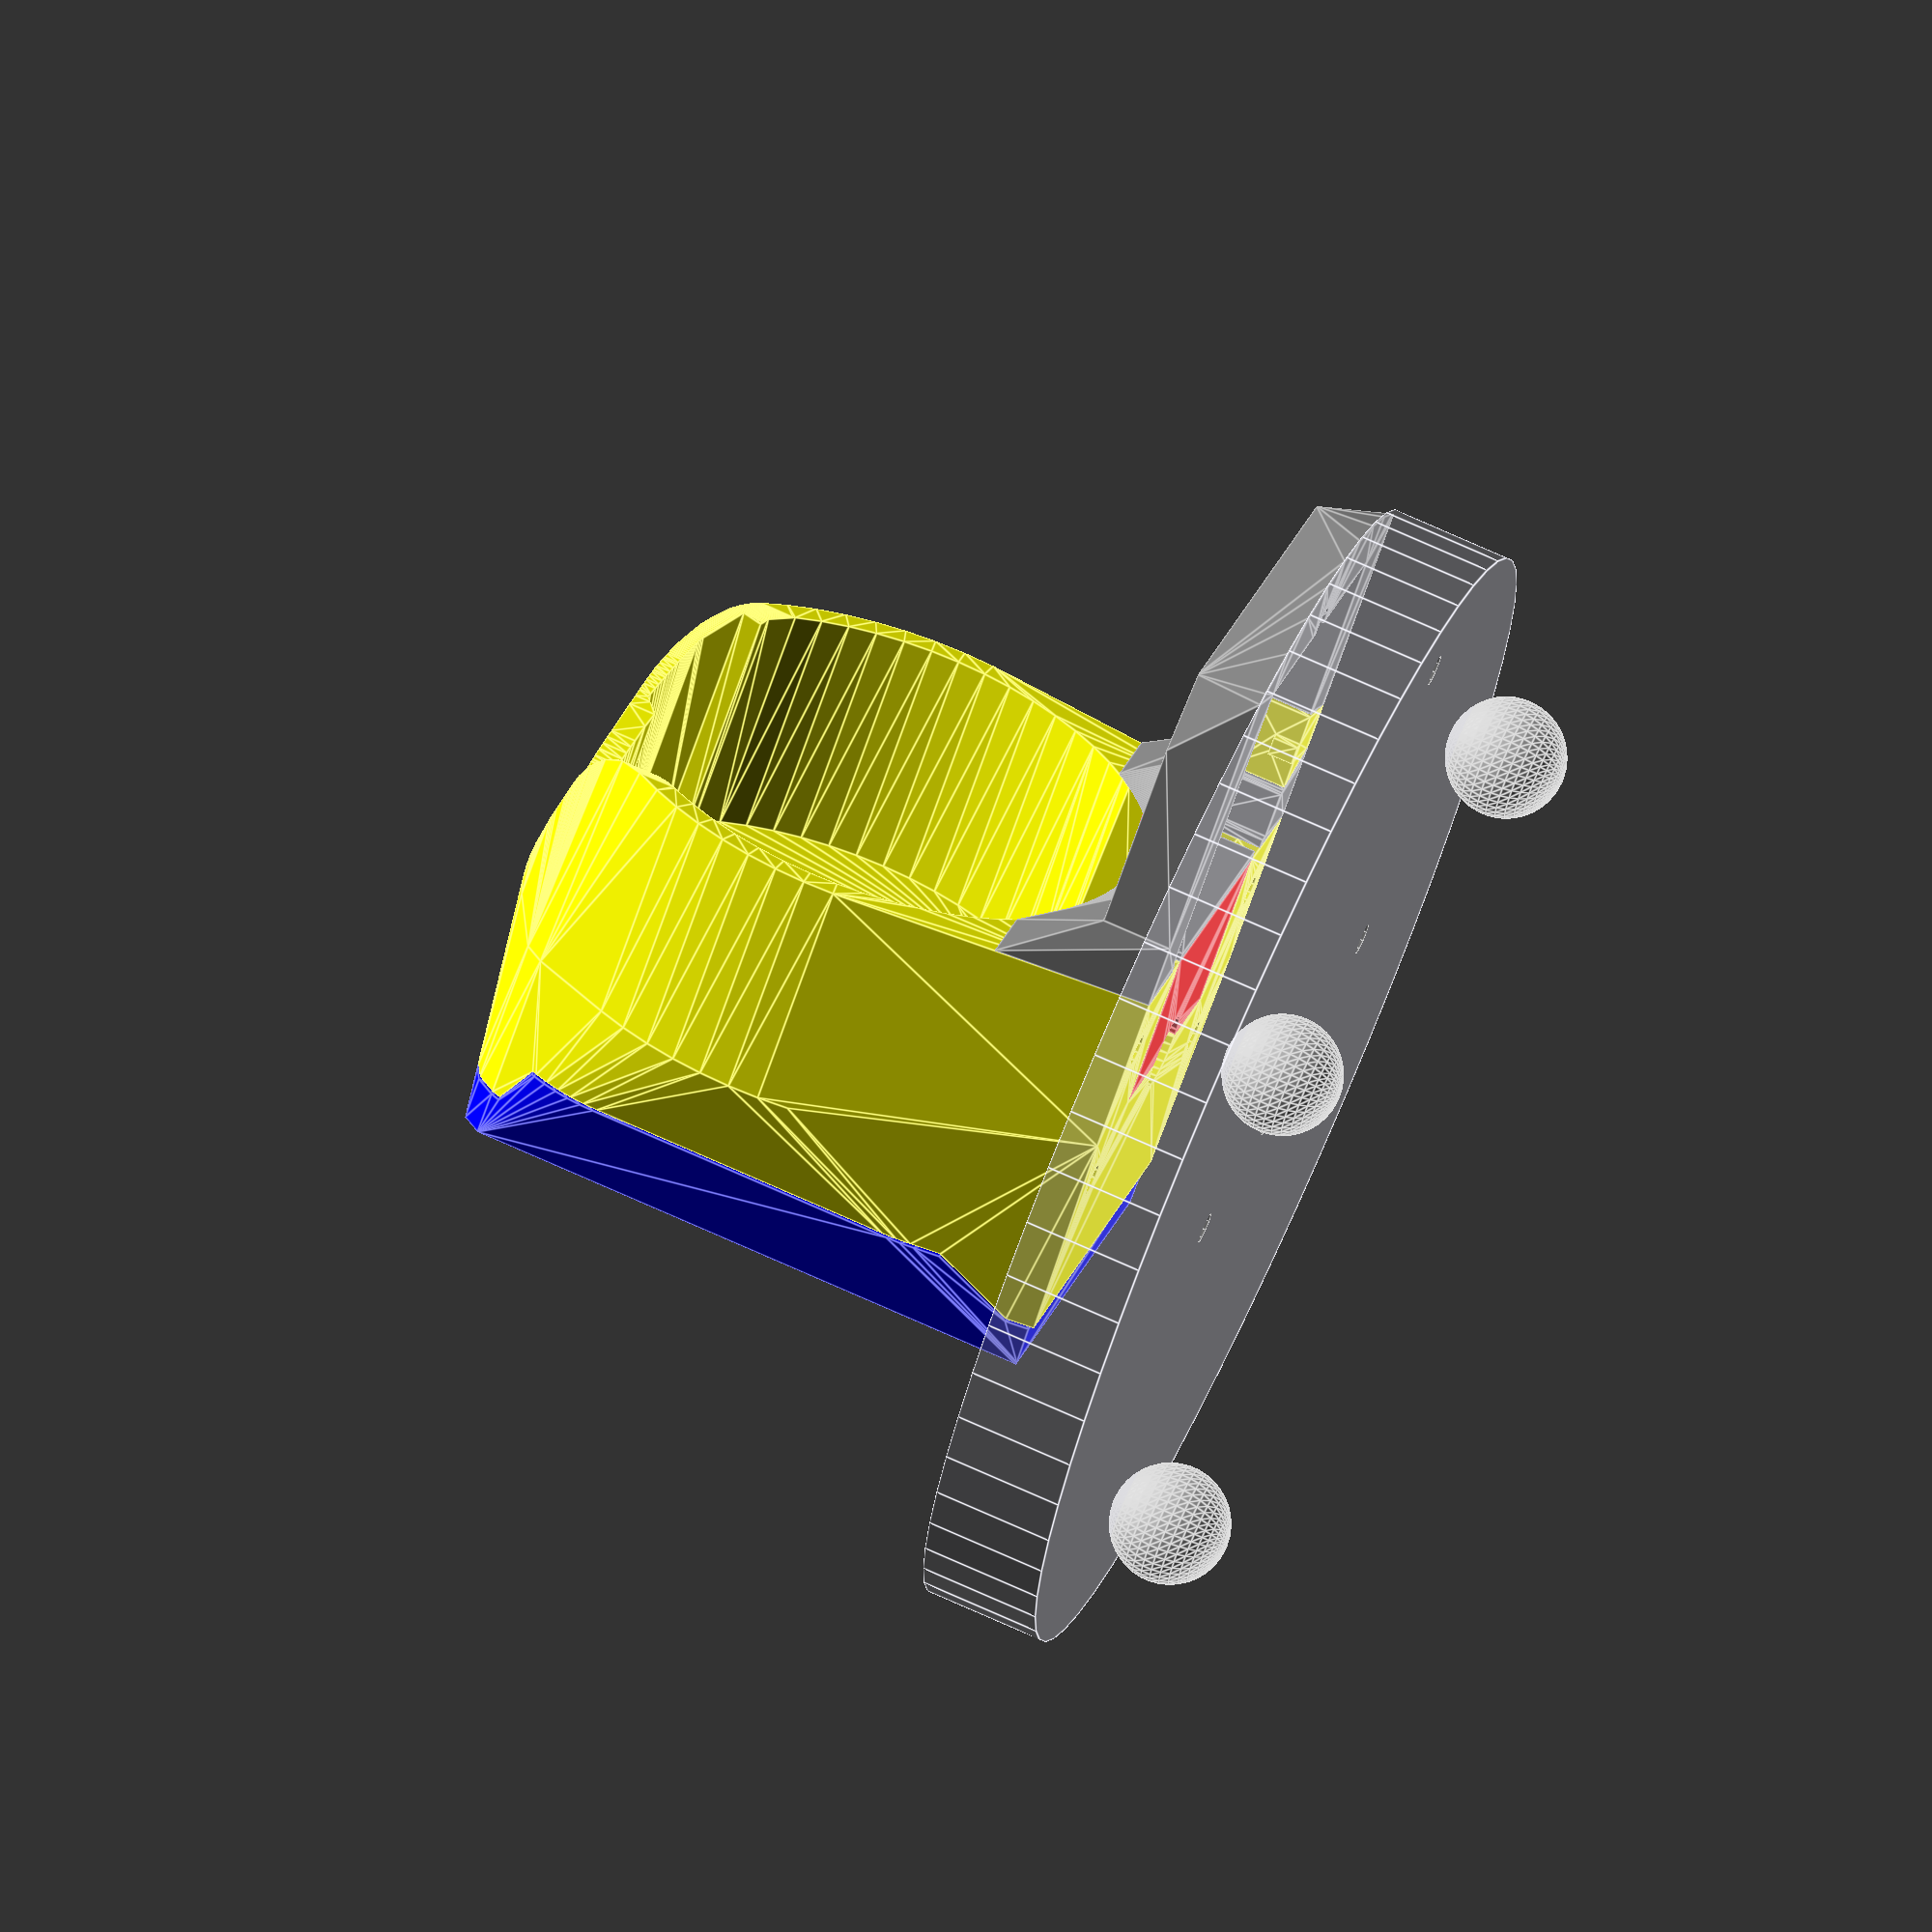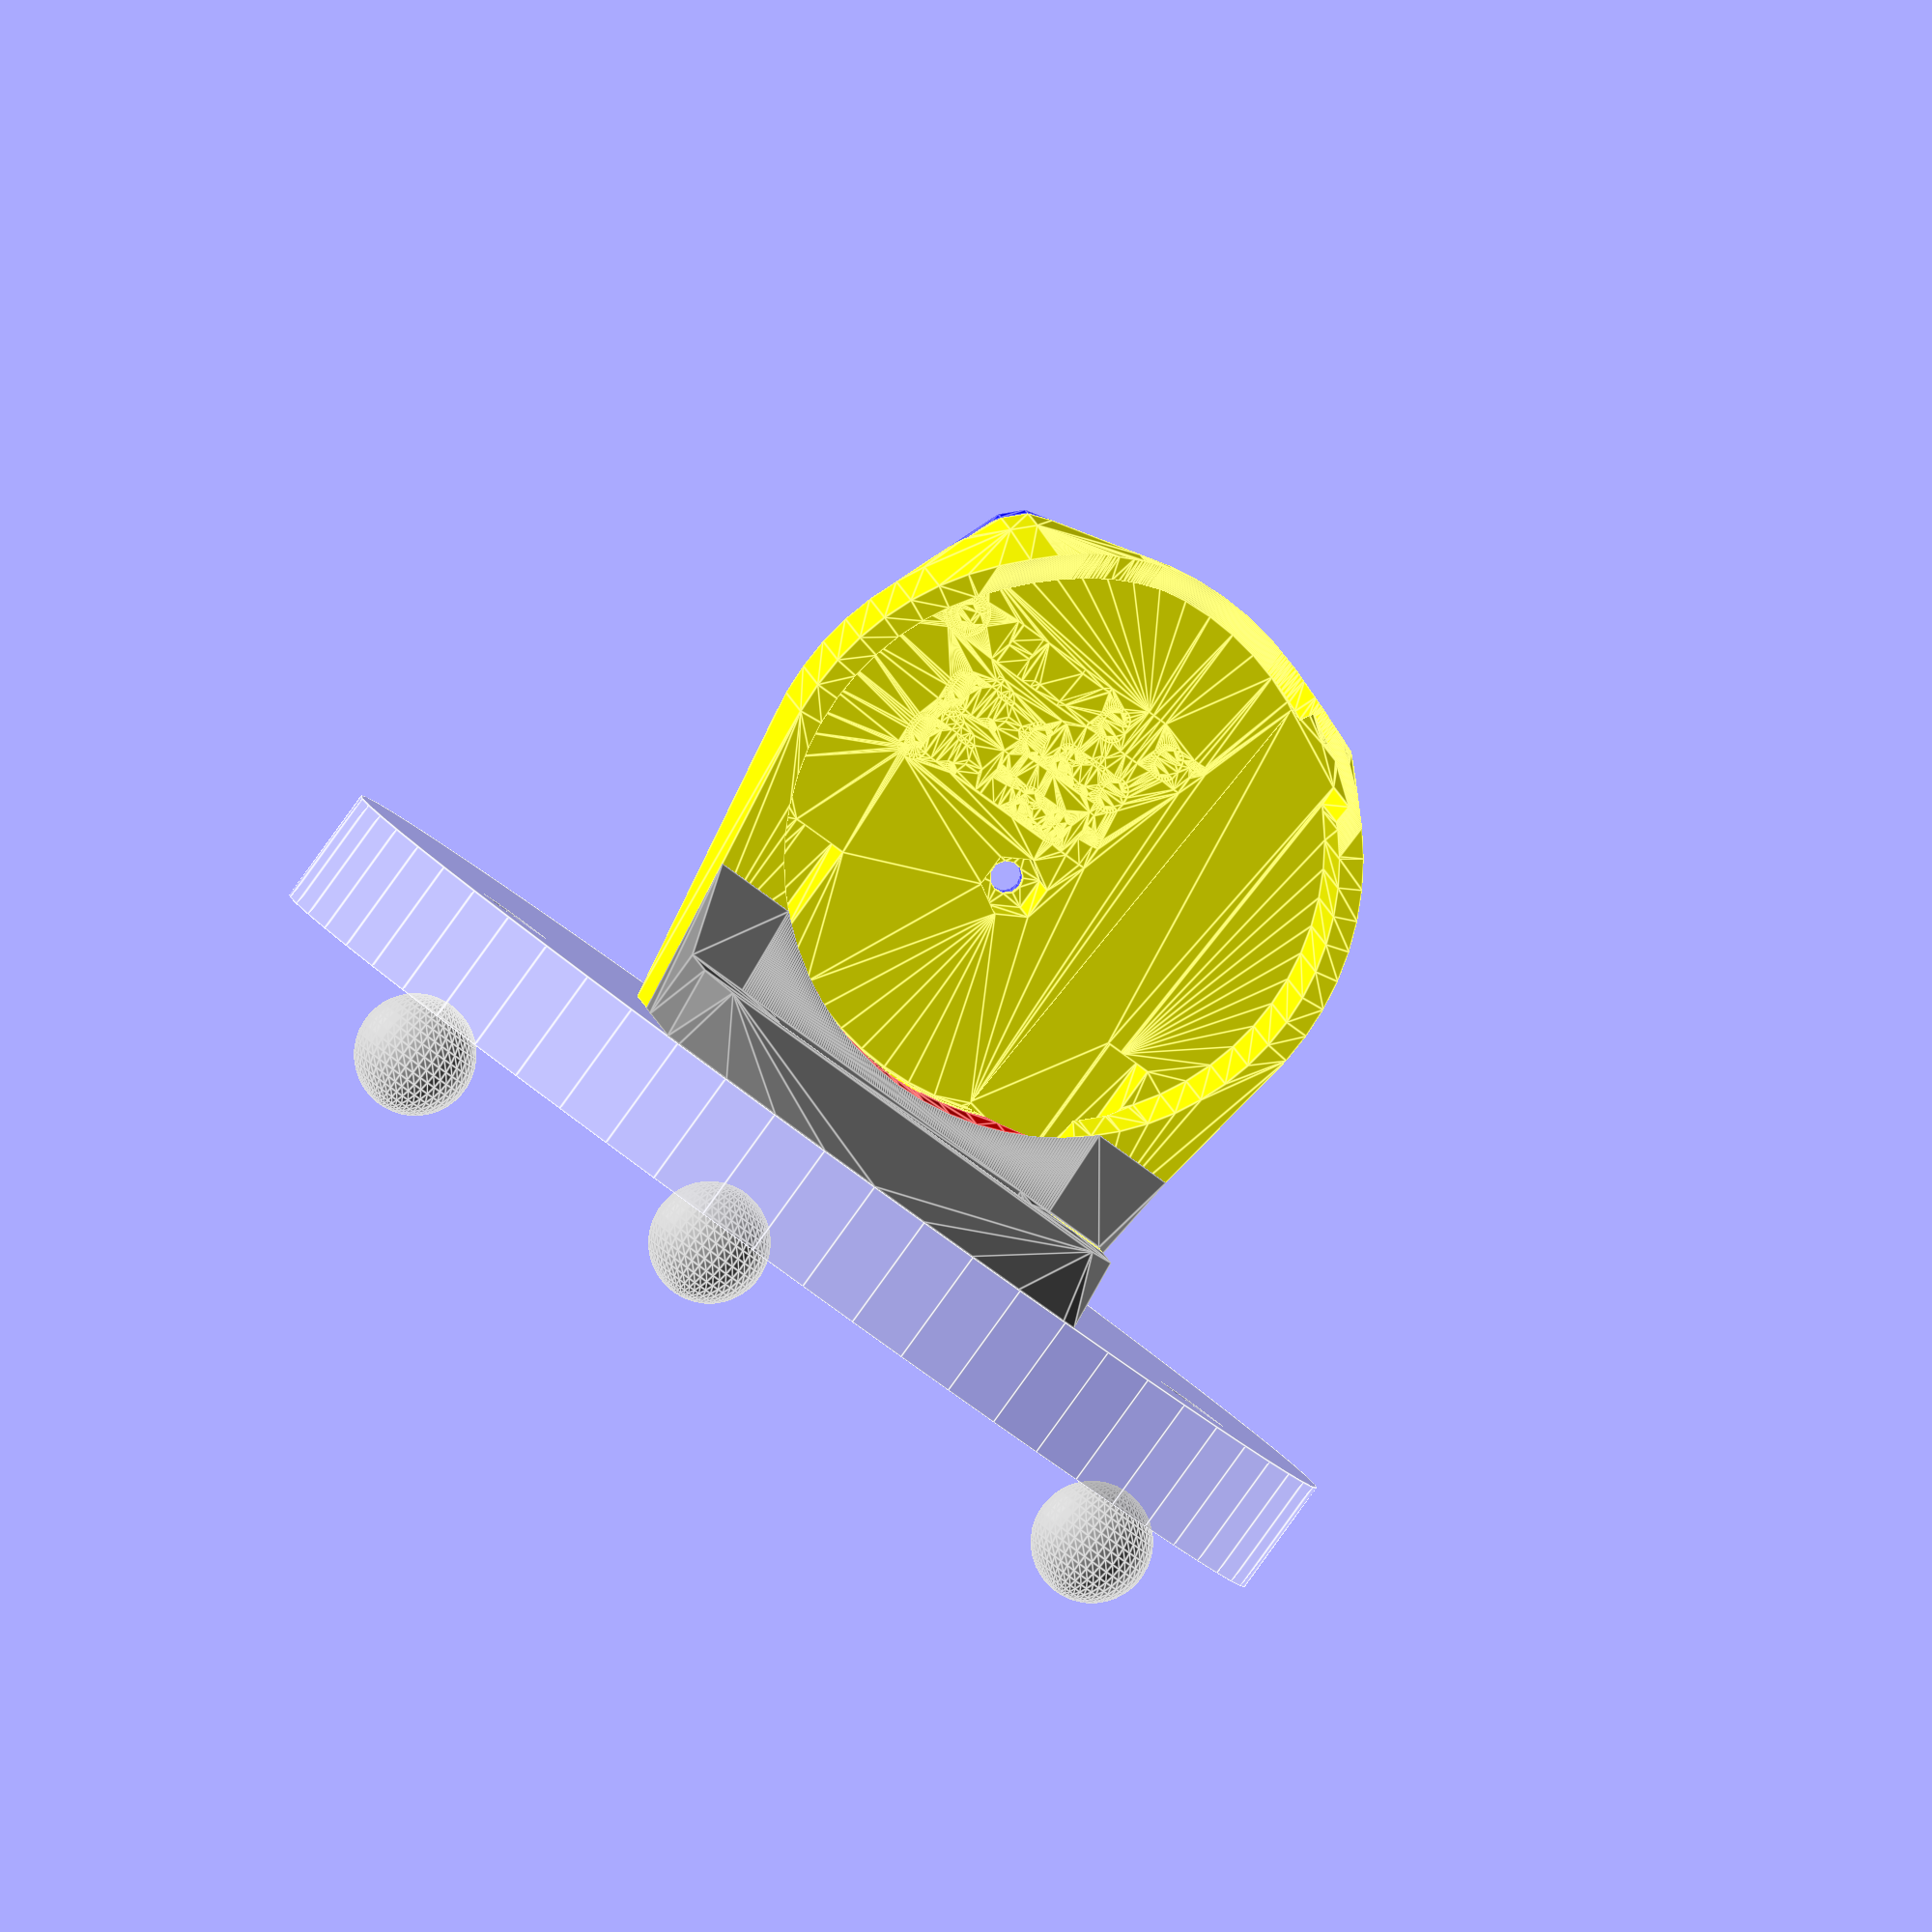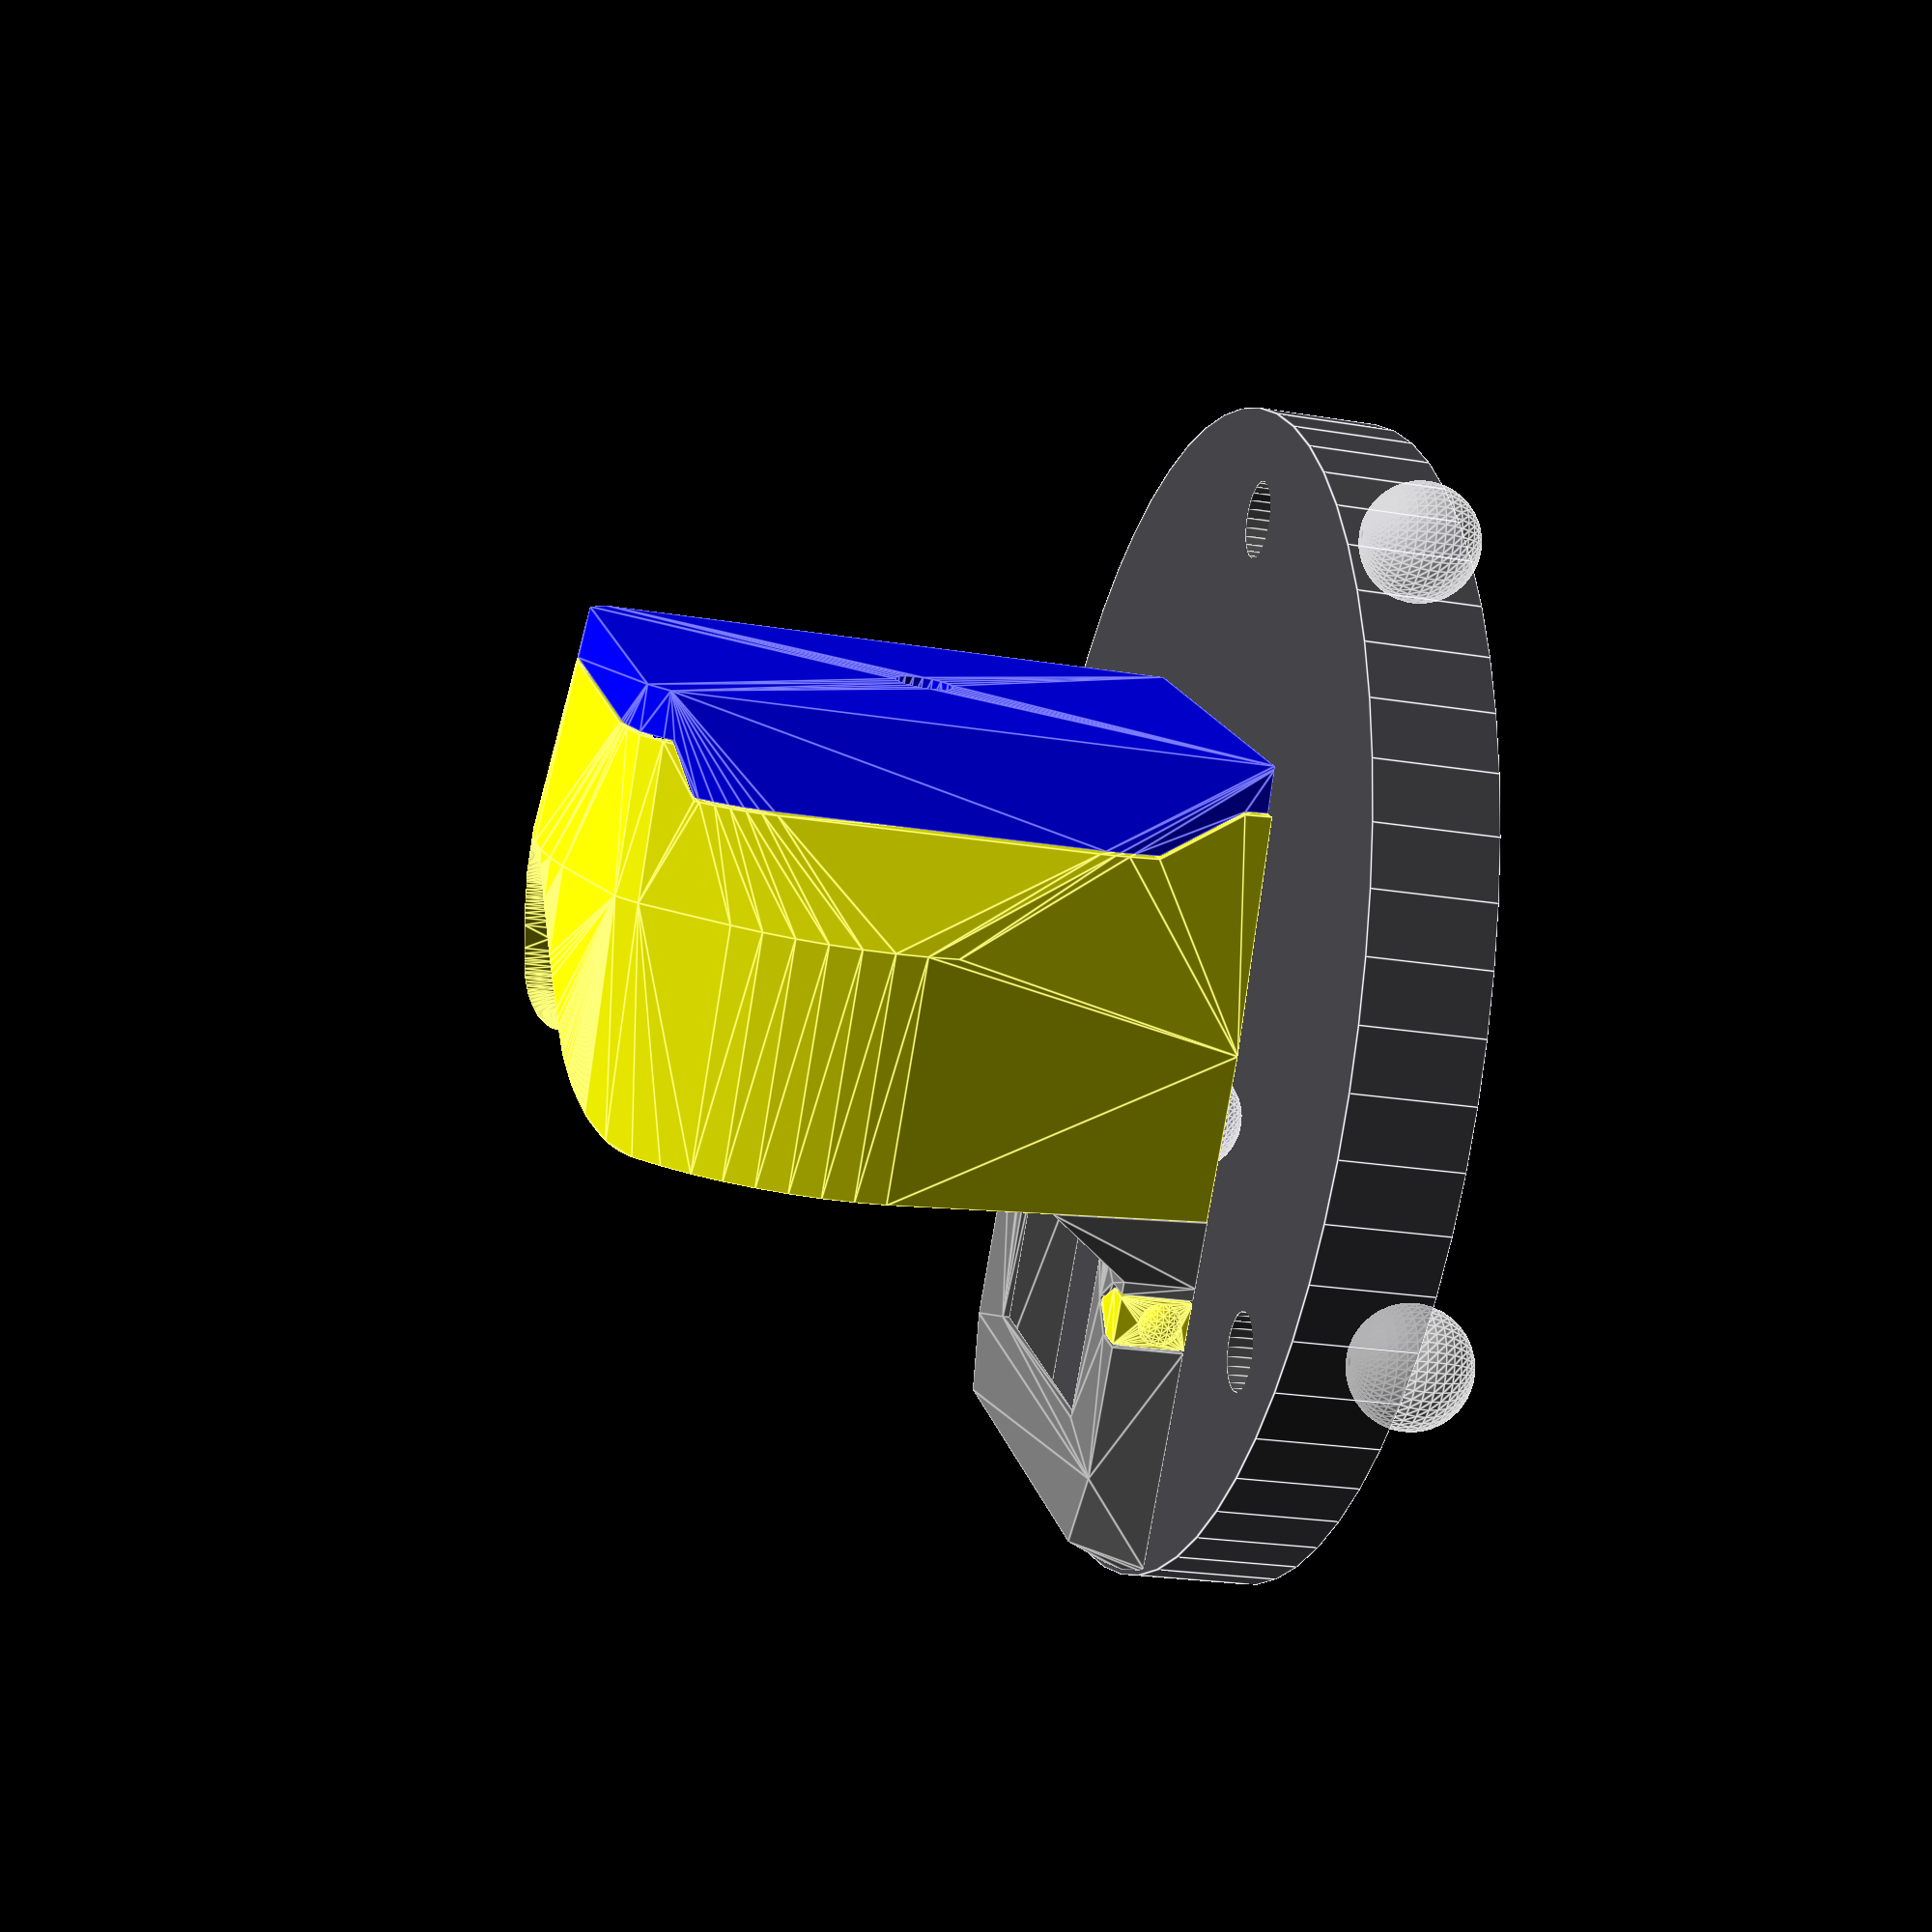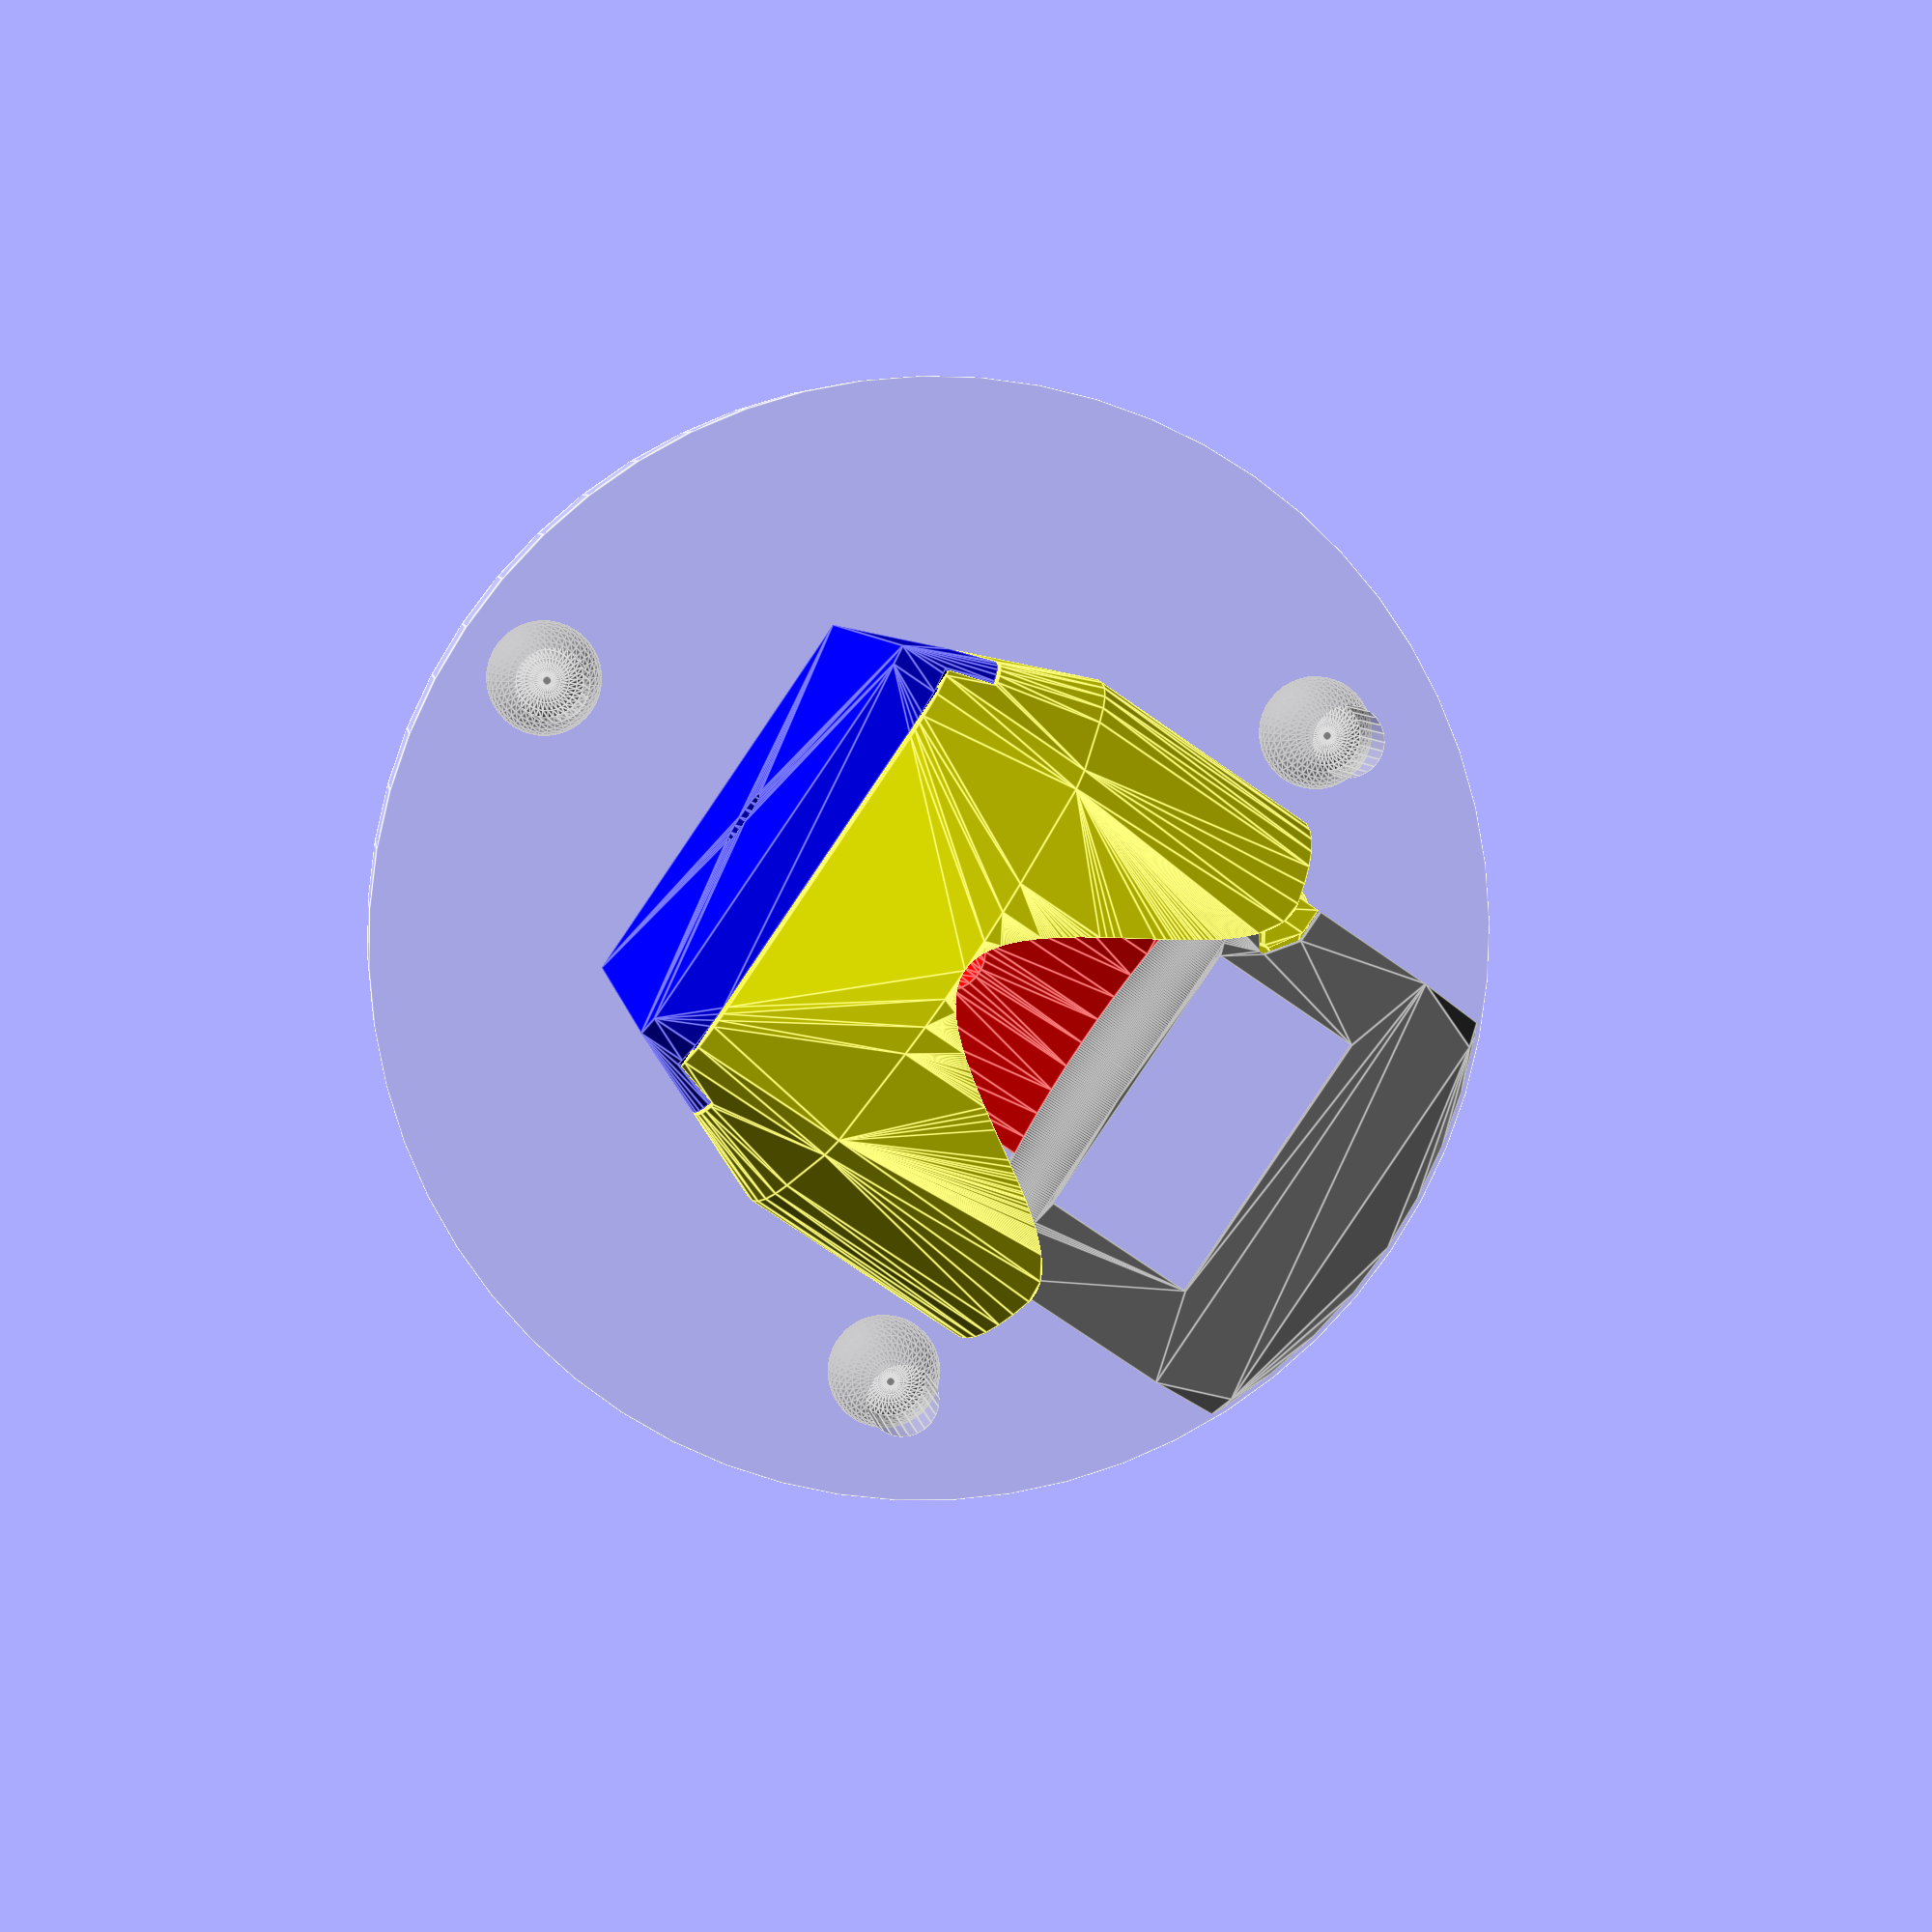
<openscad>
// -*- mode: scad; c-basic-offset: 2; indent-tabs-mode: nil; -*-
// Mounting frame holding the indicator and display
// CAVE: Super-hacky right now while exploring different shape ideas.
// Now that it is more clean: need some clean-up.
//
// Rough nomenclature:
// Something called 'punch' is a negative space.
//
// Parts often come in two modules: foo() and foo_punch(). foo() defines the
// outer size, while foo_punch() the negative space. They are separate as often
// negative spaces are applied after part is built up (e.g. you want to have
// screw holes punch through all assembled parts).
//
// Some parts also come with a foo_separator(). This defines some cut through
// a part (somtimes with a complicated shape), which can separate a larger
// part using a difference() into one half and intersection() to the other half.
// Often fit_tolerance plays a role her as well.


// The following variables are set in the makefile.
print_quality=false;      // print quality: high-res, but slow to render.
version_id="git-hash";    // Identify version for easier re-print
version_date="git-date";  // .. and date of that version.

// Either fast or pretty.
$fs=print_quality ? 0.15 : 1;  // Half the size the printer can do.
$fa=print_quality ? 1 : 6;

e=0.01;             // Epsilon to reliably punch holes
fit_tolerance=0.3;  // Tolerance of parts in contact.

m3_dia=3.4;         // Let it a little loose to not overconstrain things.
m3_head_dia=6;
m3_head_len=3;
m3_nut_dia=5.4 / cos(30) + 2*fit_tolerance;  // div by cos(30) for circumcircle
m3_nut_thick=2.8;

// Sperometer legs.
leg_radius=50;
leg_plate_thick=12.7;    // Thickness of the acrylic used.
leg_ball_dia=12.7;
leg_ball_hole_dia=8;
leg_plate_rim=7;         // Extra acrylic beyond the legs.
leg_plate_radius=leg_radius + leg_ball_hole_dia/2 + leg_plate_rim;

dial_dia=57.5;
dial_cable_thick=1.5;   // Thickness of the data cables.
dial_cable_wide = 6 * dial_cable_thick;  // 4-5 wires + little slack.
dial_wall=dial_cable_thick+1;
dial_thick=25.2;
dial_stem_pos = 21.4-4;  // Position of stem from the frontface
dial_cable_pos=12;   // Position of the cable channel from the front

// Stem of the indicator, the bushing the measuring-rod is moving in.
// Parameters from the autolet indicator.
stem_dia=8;                       // Stem of the meter
stem_bushing_len=21.5;            // How long is the stem bushing
stem_high=stem_bushing_len - leg_plate_thick - dial_wall;
// Mount distance is at least one M3 diameter (2*half an M3), plus some distance
// right and left.
stem_mount_screw_distance=stem_dia + 3 + 2*1.5;

// Battery sizes
aa_dia=14.5 + 2*fit_tolerance;
aa_len=50.5 + 7;  // for contacts
aa_wall=3;
aa_dist = 8;      // Distance between batteries

// Battery box wiggle printing on the back is a challenge. Maybe this needs to
// be split in the wiggle part and flat battery box back, that are then glued
// together.
battery_box_with_wiggle=false;   // Easier to print if false :)
battery_box_rim_deep=1.5;       // Alignment rim all around battery box.

base_dia=dial_stem_pos*2;

display_wall_thick=1.5;
display_top_wall=0.8;    // Front face a little thinner to have display close.
display_wide=52;         // Mostly determined by electronics size and screws.
display_high=36;
display_box_thick=7.5;   // Large enough to house electronics.
display_transition=7;    // Transition blend between dial and display box.
display_front_radius_adjust=-0.5;  // Don't go all the way to the edge of plate
display_button_from_top=10.11;     // Position of the button

// Mounting holes, holding down the back part, the front part and the
// display part.

// The Squeeze-block is the block squeezing in the stem.
squeeze_block_mount = false;  // Should we have an extra mount hole for sq-block
squeeze_block_wide = 2 * stem_mount_screw_distance;

cable_channel_from_bottom = 2.5;    // Cable slot access from the bottom.
cable_channel_distance=squeeze_block_wide / 2;
cable_channel_front_wide=3;

front_width=squeeze_block_wide + 2*cable_channel_front_wide + 2*m3_nut_dia + 4;
// TODO: Naming of these is confusing.
bottom_mount_front_offset=10;  // Bottom screws. Offset from center to back.
bottom_mount_center_offset=bottom_mount_front_offset + 0;
bottom_mount_front_distance=front_width - 8;  // right/left distance.

// Center screw in display-front.
bottom_mount_front_display_center_offset=leg_plate_radius - 8;

bottom_mount_back_offset=7;  // Bottom screws. Offset from center to back.
bottom_mount_back_distance=display_wide - 13;  // right/left distance.

function max(a, b) = a > b ? a : b;

// m3_screw space occupied by a M3 screw with optional nut and
// nut-access channel. Screw is centered around the Z-axis, with the
// screw in the positive and screw-head in the negative range.
// nut_at: start of where a m3 nut shoud be placed. -1 for off.
// nut_channel: make a channel of given length to slide a nut in.
//              nut channel extends in negative Y direction. Rotate as needed.
module m3_screw(len=60, nut_at=-1, nut_channel=-1, nut_thick=m3_nut_thick) {
  cylinder(r=m3_dia/2, h=len);
  translate([0, 0, -20+e]) cylinder(r=m3_head_dia/2, h=20);
  if (nut_at >= 0) {
    translate([0, 0, nut_at]) {
      rotate([0, 0, 30]) cylinder(r=m3_nut_dia/2, h=nut_thick, $fn=6);
      nut_wide=m3_nut_dia * cos(30);
      if (nut_channel > 0) {
        nut_channel_len = max(nut_channel, m3_nut_dia/2);
        translate([-nut_wide/2, -nut_channel_len, 0]) cube([nut_wide, nut_channel_len, nut_thick]);
      }
    }
  }
}

// A block that looks like a cut through a cosine curve. Size parameter
// similar to cube(), but x/y direction is symmetric to center, so the
// actual width/height is twice. (TODO: make more like cube)
module cos_block(a=[10,10,10]) {
  p = [ for (x = [-180:1:180]) [ x/180, cos(x)/2] ];
  linear_extrude(height=a[2]) scale(a) polygon(p);
}

// Make a 2D shape of length in X direction of "len", height in y-direction
// of "Y" that has "wiggle_count" bumps.
module sine_wiggle(wiggle_count=3, len=20, height=2, resolution=0.01) {
  points = [ for (w = [0 : resolution : 1.0]) [ w * len, height/2 + height/2 * sin(w*wiggle_count*360-90)] ];
  points1=concat([[0, -e]], points, [[len, -e]]);
  translate([-len/2, 0, 0]) polygon(points1);
}

// A corner for a champfered box, represented as tiny objects for which it
// is simple to wrap a hul() around.
// this is for a front-left corner. Origin is at the bottom end of the corner,
// the x and y direction size allow for different champfer angles in x and y
// direction.
// To use in different corners, it is probably easiest to mirror it (
// using scale around the origin).
module champfer_point_cloud(height=display_box_thick, side_x=3, side_y=8) {
  a=e;
  f=0;  // front champfer
  cube([a, a, a]);
  translate([0, side_y, height]) cube([a, a, a]);
  translate([side_x, f, height]) cube([a, a, a]);
  translate([side_x, 0, height-f]) cube([a, a, a]);
}

// Stem of indicator.
module stem_punch() {
  // A little thinner in y direction to have enough 'squeeze' action.
  scale([1, 0.98, 1]) translate([0, 0, -25]) cylinder(r=stem_dia/2, h=50);
}

// Base where everything is sitting on the bottom.
module base(with_front_flat=true) {
  scale([1, 1, 1]) cylinder(r=base_dia/2, h=0.8);
  translate([-front_width/2, -base_dia/2, 0]) cube([front_width, base_dia/2, 2]);
  if (with_front_flat) {
    translate([-front_width/2, -base_dia/2, 0]) cube([front_width, 1, stem_high]);
  }
}

// Some text helping to identify from which git-hash this has been printed for
// easier re-print.
module version_punch(thick=1) {
  fs=5;
  color("red") linear_extrude(height=thick) {
    text("© H. Zeller", halign="center", size=fs);
    translate([0, -1*(fs+1)]) text(version_date, halign="center", size=fs);
    translate([0, -2*(fs+1)]) text(version_id, halign="center", size=fs);
  }
}

// Outer case to hold the dial.
module dial_holder() {
  wall_r =dial_dia/2 + dial_wall;
  rotate([90, 0, 0]) translate([0, wall_r+stem_high, -dial_thick+dial_stem_pos]) cylinder(r=wall_r, h=dial_thick);
}

module dial_holder_cable_punch() {
  connector_from_top=13;
  wall_r = dial_dia/2 + dial_wall;
  connector_angle_from_top=90
    + 360 * (-dial_cable_wide - connector_from_top) / (dial_dia * PI);
  connector_angle_width=360 * dial_cable_wide / (dial_dia * PI);
  hull() {
    bottom_wide=dial_cable_wide;
    back_channel_depth=1.2*dial_cable_thick;
    // Front channel access
    translate([cable_channel_distance, -dial_stem_pos-e, cable_channel_from_bottom]) cube([cable_channel_front_wide, 1, stem_high+10]);

    // Bottom back channel
    translate([cable_channel_distance-bottom_wide/2, dial_thick-dial_stem_pos, dial_wall+7]) cube([bottom_wide, back_channel_depth, dial_cable_thick]);

    // top channel between connector and back.
    rotate([90, 0, 0])
      translate([0, wall_r+stem_high, -dial_thick+dial_stem_pos])
      translate([0, 0, -back_channel_depth]) rotate([0, 0, connector_angle_from_top]) rotate_extrude(angle=connector_angle_width, convexity=2) translate([dial_dia/2, 0, 0]) square([dial_cable_thick, dial_thick+back_channel_depth]);
  }
}

// Negative space to hold the dial and access holes for stem and cables.
module dial_holder_punch(cable_slot=true) {
  extra=40;
  wall_r =dial_dia/2 + dial_wall;
  connector_from_top=13;

  rotate([90, 0, 0])
    translate([0, wall_r+stem_high, -dial_thick+dial_stem_pos]) {

    // The dial. With extra punch to the front.
    cylinder(r=dial_dia/2, h=dial_thick+extra);
    translate([-7, 12, -0.5]) version_punch(0.5);

    // Leave the top free. We punch out a nice cosine-shaped wobble
    top_punch=0.9*connector_from_top;
    translate([0,0,e]) rotate([-90, 0, 0]) translate([0, -dial_thick/2, 0]) cos_block([2*top_punch, dial_thick, dial_dia]);
  }
  stem_punch();

  // More punch for cable management: lead it out on the back into the slot
  if (cable_slot) color("red") dial_holder_cable_punch();
}

// Punching space for direction battery pictogram and +/- designations.
module aa_pictogram_punch(h=3) {
  translate([0, 0, -h+0.5]) color("red") {
    translate([0, -aa_len*0.25-8, 0]) linear_extrude(height=h) text("–", halign="center");
    translate([0, aa_len*0.25, 0]) linear_extrude(height=h) text("+", halign="center");
    translate([0, 0, h/2]) difference() {
      union() {
        cube([6, 20, h], center=true);
        translate([0, 10, 0]) cube([3, 4, h], center=true);
      }
      cube([6-2, 20-2, h+2*e], center=true);
    }
  }
}

// Punching space for a AA-Battery including direction pictogram. Provides
// a recangular access path to insert the battery.
// Battery alongside Z axis, centered around X and Y axis.
// Pictograms on negative Y side, battery insert on negative Y-side
module aa_bat_punch(block_recess=3) {
  translate([0, 0, -aa_len/2]) {
    cylinder(r=aa_dia/2, h=aa_len);
    translate([-aa_dia/2, 0, 0]) cube([aa_dia, aa_dia/2-block_recess, aa_len]);
    translate([0, -aa_dia/2, aa_len/2]) rotate([90, 0, 0]) aa_pictogram_punch();
  }
}

// Box to hold batteries.
module battery_box(with_wiggle=false) {
  height=aa_len + 2*aa_wall;
  width=2*aa_dia + aa_dist + 2*aa_wall;
  thick=aa_dia+2*aa_wall;
  difference() {
    union() {
      cc=2;  // Champfer on top.
      rotate([90, 0, 0]) translate([-width/2, 0, -thick])
        linear_extrude(height=thick)
        polygon([[0, 0], [0, height-cc], [cc, height],
                 [width-cc, height], [width, height-cc],
                 [width, 0]]);
      if (with_wiggle) {
        translate([-width/2, thick, height/2]) rotate([0, 90, 0])
          linear_extrude(height=width, convexity=10) sine_wiggle(len=height);
      }
    }
    battery_box_punch();
  }
}

// Punching space for two batteries, battery lid screw and 1.5V tap cable space.
module battery_box_punch() {
  height=aa_len + 2*aa_wall;
  width=2*aa_dia + aa_dist + 2*aa_wall;
  thick=aa_dia+2*aa_wall;

  translate([0, thick/2, 0]) {
    translate([-(aa_dia+aa_dist)/2, 0, aa_wall+aa_len/2]) aa_bat_punch();
    translate([+(aa_dia+aa_dist)/2, 0, aa_wall+aa_len/2]) rotate([0, 180, 0]) aa_bat_punch();

    // battery lugs. Meant to be 'worked' by solder heating
    lug_thick=0.5;
    lug_wide=6;
    translate([0, 0, aa_wall+lug_thick/2]) cube([aa_dist+2, lug_wide, lug_thick], center=true);
    // Don't bridge all the way. All we want to do is to add a cavity that then
    // has to be opened up again. But this way we get a multi-wall surrounded
    // cavity while filament bridging is not impaired too much.
    translate([0, 0, aa_len+aa_wall-lug_thick/2])
      cube([aa_dist-2, lug_wide, lug_thick], center=true);
    translate([-(aa_dist/2+aa_dia), 0, aa_wall+lug_thick/2]) cube([5, lug_wide, lug_thick], center=true);

    // Cable for 1.5V tap.
    translate([-(aa_dist+aa_dia)/2, 0, 0]) rotate([0, 0, -45]) translate([aa_dia/2, 0, aa_wall]) cylinder(r=dial_cable_thick/2, h=aa_len);
    empty_space_fraction=0.0;
    translate([-(aa_dia+aa_dist)/2, -aa_dia/2, aa_wall])
      cube([aa_dia+aa_dist, aa_dia, empty_space_fraction*height]);
    translate([-(aa_dia+aa_dist)/2, -aa_dia/2, height-aa_wall-empty_space_fraction*height])
      cube([aa_dia+aa_dist, aa_dia, empty_space_fraction*height]);

    translate([0, aa_dia/2+aa_wall-m3_head_len, height/2]) rotate([90, 0, 0]) m3_screw(len=aa_dia+1*aa_wall-m3_head_len, nut_at=5, nut_thick=40);
  }
}

// difference to remove the lid, intersection to get lid.
module battery_box_separator_block(lid_offset, depth,
				   slope_top, slope_bottom,
				   width, height_diff) {
  behind_cut=lid_offset + 10;
  inner_width=2*aa_dia + aa_dist;
  inner_height=aa_len;
  height=inner_height + 2*aa_wall + 2*e;

  keepout_inner_width=inner_width-2*e;
  keepout_inner_height=inner_height-2*e;
  keepout_inner_thick=aa_dia+aa_wall;

  thick=aa_dia+2*aa_wall;

  translate([-width/2, 0, 0])
    rotate([90, 0, 90])
    linear_extrude(height=width+e)
    polygon([ [0, height_diff-e], [behind_cut, height_diff-e],
              [behind_cut, height-height_diff+e],
              [0, height-height_diff+e],
              [0, height-aa_wall],
              [-depth, height - slope_top*depth],  // first corner
              [-depth, slope_bottom * depth],  // second corner
              [0, aa_wall],
              ]);
}

// Separate lid from the battery box
module battery_box_separator(is_inside=false, lid_offset=5, depth=5,
			     slope_top=1.1, slope_bottom=2.3,
			     align_rim_deep=battery_box_rim_deep) {
  behind_cut=lid_offset + 10;
  inner_width=2*aa_dia + aa_dist;
  inner_height=aa_len;
  height=inner_height + 2*aa_wall + 2*e;

  keepout_inner_width=inner_width-2*e;
  keepout_inner_height=inner_height-2*e;
  keepout_inner_thick=aa_dia+aa_wall;

  thick=aa_dia+2*aa_wall;

  translate([0, thick-lid_offset, 0]) {
    difference() {
      union() {
        battery_box_separator_block(lid_offset, depth,
                                    slope_top, slope_bottom,
                                    inner_width + 2*aa_wall + 2*e + 20,
                                    -10);
        translate([0, -align_rim_deep, 0])
          battery_box_separator_block(lid_offset, depth,
                                      slope_top, slope_bottom,
                                      (2*aa_dia + aa_dist + 1*aa_wall) + (is_inside ? -fit_tolerance/2 : fit_tolerance/2),
                                      aa_wall/2+(is_inside ? fit_tolerance/2 : -fit_tolerance/2));
      }

      translate([0, -battery_box_rim_deep, 0])
        translate([-keepout_inner_width/2, -keepout_inner_thick, aa_wall+e]) cube([keepout_inner_width, keepout_inner_thick, keepout_inner_height]);
    }
  }
}

// Punch for cables of batteries.
module battery_power_punch() {
  cable_radius=1.2;
  wide_factor=2;
  // First part is a straight round hole.
  hull() {
    translate([-aa_dist-8, aa_wall, aa_wall+cable_radius]) rotate([90, 0, 0]) scale([wide_factor, 1, 1]) cylinder(r=cable_radius, h=1);
    translate([-aa_dist-8, aa_wall+5, aa_wall+cable_radius]) rotate([90, 0, 0]) scale([wide_factor, 1, 1]) cylinder(r=cable_radius, h=1);
  }

  // Folled by a wedge that allows access from top.
  hull() {
    translate([-aa_dist-8, aa_wall, aa_wall+cable_radius]) rotate([90, 0, 0])
      scale([wide_factor, 1, 1]) cylinder(r=cable_radius, h=1);
    translate([-cable_channel_distance-cable_channel_front_wide, -dial_thick-1, cable_channel_from_bottom]) cube([cable_channel_front_wide, 1, stem_high+20]);
  }
}

// Mounting holes to hold down spheormeter frame.
module bottom_screw_punch() {
  screw_len=stem_high * 2.3;

  // Back
  translate([0, bottom_mount_back_offset, 0]) {
    translate([bottom_mount_back_distance/2, 0, 0]) rotate([0, 0, 360 - 150]) m3_screw(len=screw_len, nut_at=stem_high, nut_thick=18);
    translate([-bottom_mount_back_distance/2, 0, 0]) rotate([0, 0, 150]) m3_screw(len=screw_len, nut_at=stem_high, nut_thick=18);
  }

  // Front
  translate([0, -bottom_mount_front_offset, 0]) {
    translate([bottom_mount_front_distance/2, 0, 0]) m3_screw(len=screw_len, nut_at=stem_high, nut_channel=bottom_mount_front_offset);
    translate([-bottom_mount_front_distance/2, 0, 0]) m3_screw(len=screw_len, nut_at=stem_high, nut_channel=bottom_mount_front_offset);
  }

  // Hole through the squeeze block. Optional.
  if (squeeze_block_mount) {
    translate([0, -bottom_mount_center_offset, 0]) m3_screw(len=screw_len, nut_at=stem_high/2, nut_channel=bottom_mount_front_offset);
  }
}

// Screws needed to hold the stem in place
module stem_squeeze_block_punch() {
  mount_meat = 8;  // The 'meat' before we hit the butt-surface
  mount_screw_len = dial_thick - dial_stem_pos + mount_meat + aa_wall/2;
  translate([stem_mount_screw_distance/2, -mount_meat, max(m3_head_dia/2+1, stem_high/2)])
    rotate([-90, 0, 0]) m3_screw(len=mount_screw_len,
                                 nut_at=mount_meat+bottom_mount_back_offset-m3_nut_dia+m3_nut_thick, nut_channel=2*stem_high);
  translate([-stem_mount_screw_distance/2, -mount_meat, max(m3_head_dia/2+1, stem_high/2)])
    rotate([-90, 0, 0]) m3_screw(len=mount_screw_len,
                                 nut_at=mount_meat+bottom_mount_back_offset-m3_nut_dia+m3_nut_thick, nut_channel=2*stem_high);
}

// Frame of the spheormeter with all solid parts put together and negative
// spaces punched out. This part will then be separated in
// stem_squeeze_block, back and battery lid below.
module spherometer_frame(cable_slots=true) {
  difference() {
    union() {
      hull() {
        base();
        dial_holder();
        translate([0, dial_thick - dial_stem_pos, 0]) battery_box(with_wiggle=false);
      }
      translate([0, dial_thick - dial_stem_pos, 0]) battery_box(with_wiggle=battery_box_with_wiggle);
    }
    dial_holder_punch(cable_slots);
    bottom_screw_punch();
    stem_squeeze_block_punch();
    translate([0, dial_thick - dial_stem_pos, 0]) {
      battery_box_punch();
      if (cable_slots) battery_power_punch();
    }
  }
}

module spherometer_frame_battery_lid() {
  intersection() {
    spherometer_frame();
    translate([0, dial_thick - dial_stem_pos + fit_tolerance, 0])
      battery_box_separator(is_inside=true);
    // Make lid a tiny bit shorter at the bottom, so that it fits
    // comfortably on the screwed-down case.
    translate([0, 0, 100+0.5]) cube([200, 200, 200], center=true);
  }
}

module spherometer_frame_main_block() {
  difference() {
    spherometer_frame();
    stem_squeeze_block_separator(is_inside=false);
    translate([0, dial_thick - dial_stem_pos, 0])
      battery_box_separator(is_inside=false);
  }
}

// Separating behind and front of dial.
module stem_squeeze_block_separator(is_inside=false) {
  w=squeeze_block_wide - (is_inside ? 2*fit_tolerance : 0);
  translate([-w/2, -100, -e]) cube([w, 100, stem_high+dial_wall+8]);
}

module spherometer_frame_stem_squeeze_block() {
  intersection() {
    spherometer_frame();
    translate([0, -fit_tolerance, -fit_tolerance]) stem_squeeze_block_separator(is_inside=true);
  }
}

// --
// Display. The display is separate from the main spherometer_frame and
// is 'plugigng' mechanically into a scrw punch channel and in the front
// is screwed down.
// --

module spherometer_frame_display_contact_cross_section() {
  intersection() {
    spherometer_frame(cable_slots=false);
    w=e;
    h=stem_high+dial_dia;
    dd=base_dia/2;
    translate([-50, -dd, -e]) cube([100, w, stem_high+dial_wall+8]);
  }
}

// The part of the display case that butts against the display case.
module display_top_block() {
  translate([-display_wide/2, -base_dia/2-display_transition, 0])
    cube([display_wide, display_transition, display_box_thick]);
}

// Transition between dial case and the actual box.
module display_transition_block() {
  slice=0.25;        // size of block slice.
  // We hull together many slices from the rounded bottom part of the
  // dial with square block of the display, blending these together.
  for (i = [-display_wide/2:slice:display_wide/2]) {
    hull() intersection() {
      translate([i, 0, 0]) cube([slice, 100, 100], center=true);
      union() {
        spherometer_frame_display_contact_cross_section();
        display_top_block();
      }
    }
  }

  // Where the spherometer frame hangs over the display width, we need
  // to transition that as well.
  for (i = [-display_wide/2, display_wide/2]) {
    hull() intersection() {
      translate([i + ((i<0) ? -5+e : 5-e), 0, 0]) cube([10, 100, 100], center=true);
      union() {
        spherometer_frame_display_contact_cross_section();
        display_top_block();
      }
    }
  }
}

module display_base_block() {
  start_y = -base_dia/2;
  // TODO: there is similar stuff going on in display-case
  have_wall = true;  // Separating wall. A little more rigidity if true.
  local_offset = have_wall ? 1 : -2*e;

  hull() {
    display_top_block();
    translate([-display_wide/2, start_y - display_high, 0]) champfer_point_cloud();
    translate([display_wide/2, start_y - display_high, 0]) scale([-1, 1, 1]) champfer_point_cloud();
    intersection() {  // Make front align smoothly with round bottom plate
      cylinder(r=leg_plate_radius+display_front_radius_adjust, h=e);
      translate([-display_wide/2, -100-base_dia/2, 0]) cube([display_wide, 100, 1]);
    }
  }

  // Little tactile extrusion to 'feel' the button.
  tactile_bobble=3;
  translate([display_wide/2-2, start_y-display_button_from_top-local_offset, 0.4*display_box_thick]) sphere(r=tactile_bobble, $fn=30);

  // Retaining blocks to be matched up with the holes for the M3 nuts of the
  // device.
  nut_wide=m3_nut_dia * cos(30) - 2*fit_tolerance;
  for (offset = [-bottom_mount_front_distance/2, bottom_mount_front_distance/2]) {
    translate([-nut_wide/2 + offset, -base_dia/2-e, stem_high+fit_tolerance]) cube([nut_wide, 3, m3_nut_thick-2*fit_tolerance]);
  }
}

// The electronics and display. Space it needs inside its casing.
// Poking through top (view display and button) and bottom.
module display_electronics_punch() {
  extra=0.2;
  w=35.7+2*extra;
  h=33.4+2*extra;
  knob_dia=1.5;
  knob_long=0.5;
  knob_bottom=3;
  knob_from_top=display_button_from_top;
  translate([-w/2, -h, -display_box_thick+e]) difference() {
    union() {
      cube([w, h, display_box_thick]);  // PCB size
      translate([w, h-knob_from_top-10/2, 0]) cube([knob_long, 10, display_box_thick-0]);
    }
    translate([w-knob_long+e, h-knob_from_top-2/2, 0]) cube([knob_long+5, 2, display_box_thick-4]);
  }

  // Display
  dw=32;
  dh=17.5;
  translate([0, -dh/2-6.5, 5-e]) color("blue") cube([dw, dh, 10], center=true);

  // old switch
  if (false) translate([w/2-e, -h+6, -10]) {
    translate([0, -4.5, 0]) hull() {
      cube([5, 8, 7]);
      translate([0, 15, 0]) cube([e, e, 7]);
    }
    translate([5-e, 0, 3.5]) rotate([0, 90, 0]) cylinder(r=4/2, h=4);
  }
}

module display_case_punch() {
  have_wall = true;  // Separating wall. A little more rigidity if true.
  local_offset = have_wall ? 1 : -2*e;
  translate([0, -base_dia/2 - local_offset, display_box_thick-display_top_wall]) display_electronics_punch();

  // Screw at the very front to hold down display.
  translate([0, -bottom_mount_front_display_center_offset, 0]) rotate([0, 0, 150]) m3_screw(len=display_box_thick-3, nut_at=1, nut_channel=10);
}

module display_cable_channel_punch(at_x, wide) {
  translate([at_x, e, -e]) hull() {
    translate([-wide/2, -base_dia/2-display_transition,0]) cube([wide, e, e]);
    translate([-wide/2, -base_dia/2, 0]) cube([wide, e, stem_high+5]);
  }
}

module display_case() {
  difference() {
    union() {
      display_transition_block();  // From round to square
      display_base_block();        // Rest of the box.
    }
    display_case_punch();
    // Channels for the cable
    w = cable_channel_front_wide;
    display_cable_channel_punch(cable_channel_distance+w/2, w);
    display_cable_channel_punch(-cable_channel_distance-w/2, w);
  }
}

module display_case_button() {
  // TODO: there is similar stuff going on in display-case
  have_wall = true;  // Separating wall. A little more rigidity if true.
  local_offset = have_wall ? 1 : -2*e;

  intersection() {
    display_case();
    translate([display_wide/2+e,-base_dia/2 - local_offset -display_button_from_top, display_top_wall+e]) display_button_separator();
  }
}

module display_part() {
  // TODO: there is similar stuff going on in display-case
  have_wall = true;  // Separating wall. A little more rigidity if true.
  local_offset = have_wall ? 1 : -2*e;

  difference() {
    display_case();
    translate([display_wide/2+e,-base_dia/2 - local_offset -display_button_from_top, display_top_wall+e]) display_button_separator(extra=0.3, actuation=0.8);
  }
}

// Separating display box in two separately printable parts.
module display_separator() {
  translate([0, 0, 25+display_box_thick]) cube([100, base_dia+2*display_transition, 50], center=true);
}

// Printable: front part can be printed flat, upside down, which leaves a
// nice surface.
module display_front_part() {
  difference() { display_part(); display_separator(); }
}

// The curved transition part can be printed separately, then glued on top
// of the display_front_part.
module display_transition_part() {
  intersection() { display_part(); display_separator(); }
}

module leg_plate() {
  difference() {
    color("#f0f0ff", alpha=0.3) cylinder(r=leg_plate_radius, h=leg_plate_thick);
    // TODO: unite hole pattern here and bottom_screw_punch()
    translate([0, bottom_mount_back_offset, -e]) {
      translate([bottom_mount_back_distance/2, 0, 0]) cylinder(r=m3_dia/2, h=leg_plate_thick+2*e);
      translate([-bottom_mount_back_distance/2, 0, 0]) cylinder(r=m3_dia/2, h=leg_plate_thick+2*e);
    }
    translate([0, -bottom_mount_front_offset, -e]) {
      translate([bottom_mount_front_distance/2, 0, 0]) cylinder(r=m3_dia/2, h=leg_plate_thick+2*e);
      translate([-bottom_mount_front_distance/2, 0, 0]) cylinder(r=m3_dia/2, h=leg_plate_thick+2*e);
    }
    if (squeeze_block_mount) {
      translate([0, -bottom_mount_center_offset, -e]) cylinder(r=m3_dia/2, h=leg_plate_thick+2*e);
    }
    translate([0, -bottom_mount_front_display_center_offset, -e]) {
      cylinder(r=m3_dia/2, h=leg_plate_thick+2*e);
    }

    //translate([0, 0, -1]) bottom_screw_punch();
    translate([0, 0, -e]) cylinder(r=stem_dia/2, h=leg_plate_thick+2*e);
    for (r = [0, 120, 240]) {
      rotate([0, 0, r-30])
        translate([leg_radius, 0, -e]) cylinder(r=leg_ball_hole_dia/2, h=leg_plate_thick+2*e);
    }
  }
}

module leg_plate_2d() {  // laser cut this.
  projection(cut=true) leg_plate();
}

module demo_leg_balls() {
  ball_r=leg_ball_dia/2;
  hole_r=leg_ball_hole_dia/2;
  pos = ball_r - sqrt(ball_r*ball_r - hole_r*hole_r);
  for (r = [0, 120, 240]) {
    rotate([0, 0, r-30])
      color("silver") translate([leg_radius, 0, -ball_r+pos]) sphere(r=leg_ball_dia/2);
  }
}

module demo_leg_plate() {
  translate([0, 0, -leg_plate_thick]) {
    %leg_plate();   // 'transparent'
    demo_leg_balls();
  }
}

module display_button_separator(extra=0, actuation=0) {
  knob_y=5 + 2*extra;
  //deep = (display_wide - 36) / 2 + 1 + extra;
  deep = 3 + actuation;
  translate([-deep, -knob_y/2, -10]) {
    hull() {
      cube([deep+5, knob_y, display_box_thick+10]);  // button face to outside
      translate([-3, knob_y/2, 0]) cylinder(r=0.5, h=display_box_thick+10);
    }
  }
  // cone to hold it in place
  translate([0, 0, 0]) hull() {
    translate([-1, -knob_y/2, -2+extra]) cube([0.2, knob_y, display_box_thick]);
    translate([-10, -(knob_y+5)/2, -2+extra]) cube([0.2, knob_y+5, display_box_thick]);
  }
}

// Assemble to see how that looks.
if (true) {
  demo_leg_plate();
  color("red") render() spherometer_frame_stem_squeeze_block();
  color("yellow") render() spherometer_frame_main_block();
  color("blue") translate([0, 0*20, 0]) render() spherometer_frame_battery_lid();
  translate([0, -0*10, 0]) {
    color("gray") render() display_part();
    color("yellow") render() display_case_button();
  }
}

</openscad>
<views>
elev=285.1 azim=130.8 roll=114.1 proj=o view=edges
elev=268.1 azim=175.7 roll=215.9 proj=o view=edges
elev=23.9 azim=38.0 roll=74.5 proj=p view=edges
elev=354.1 azim=304.4 roll=352.2 proj=p view=edges
</views>
